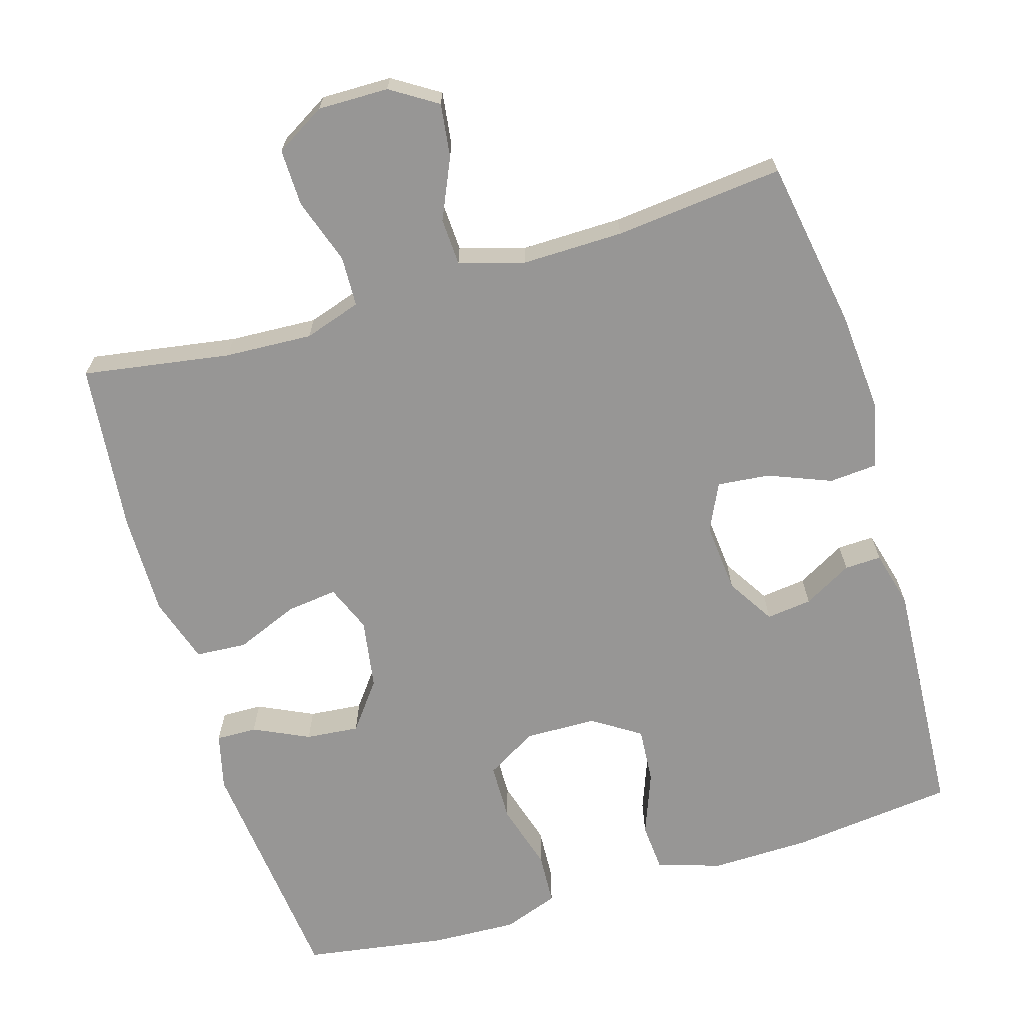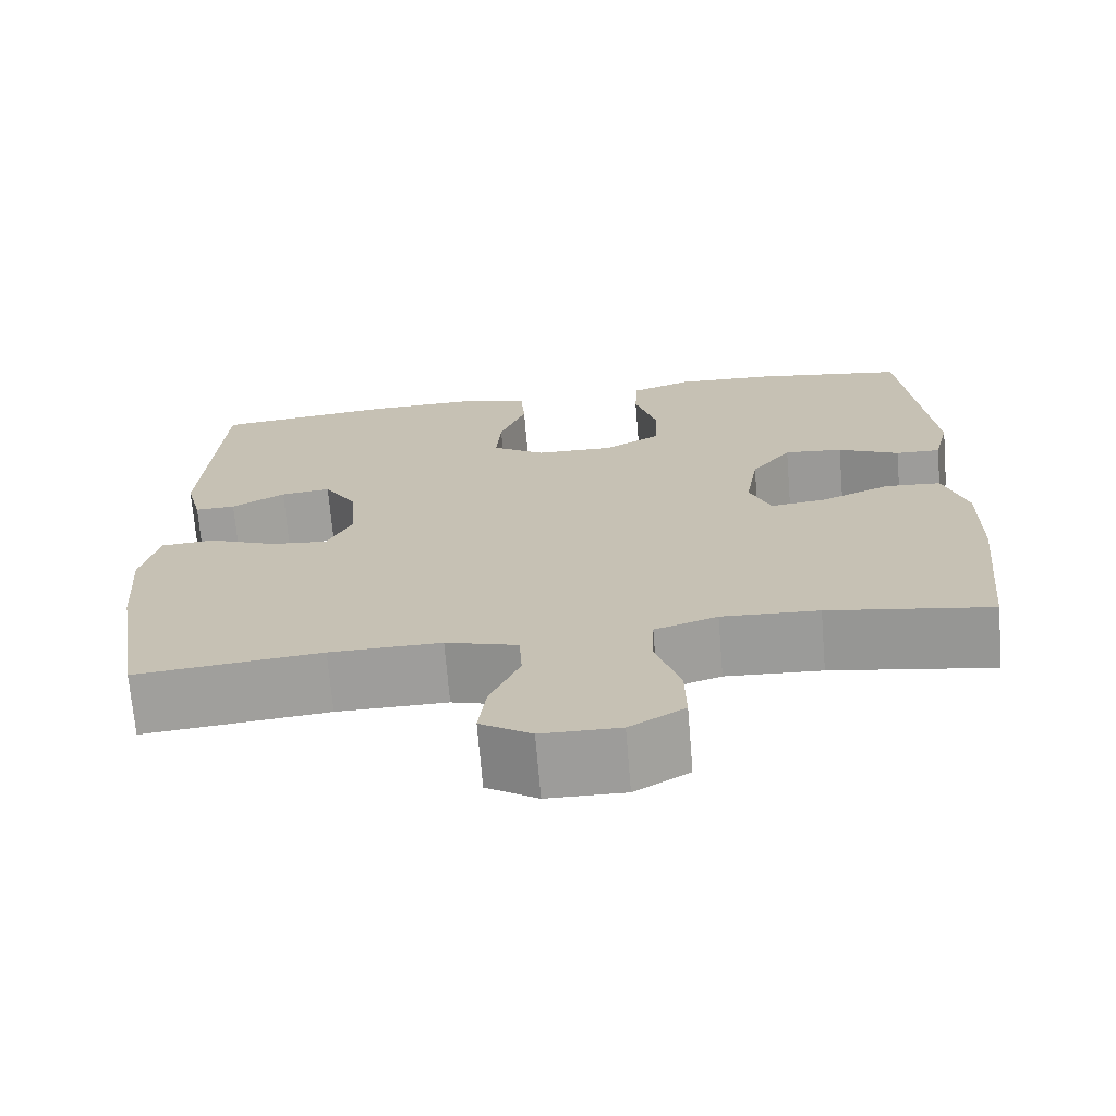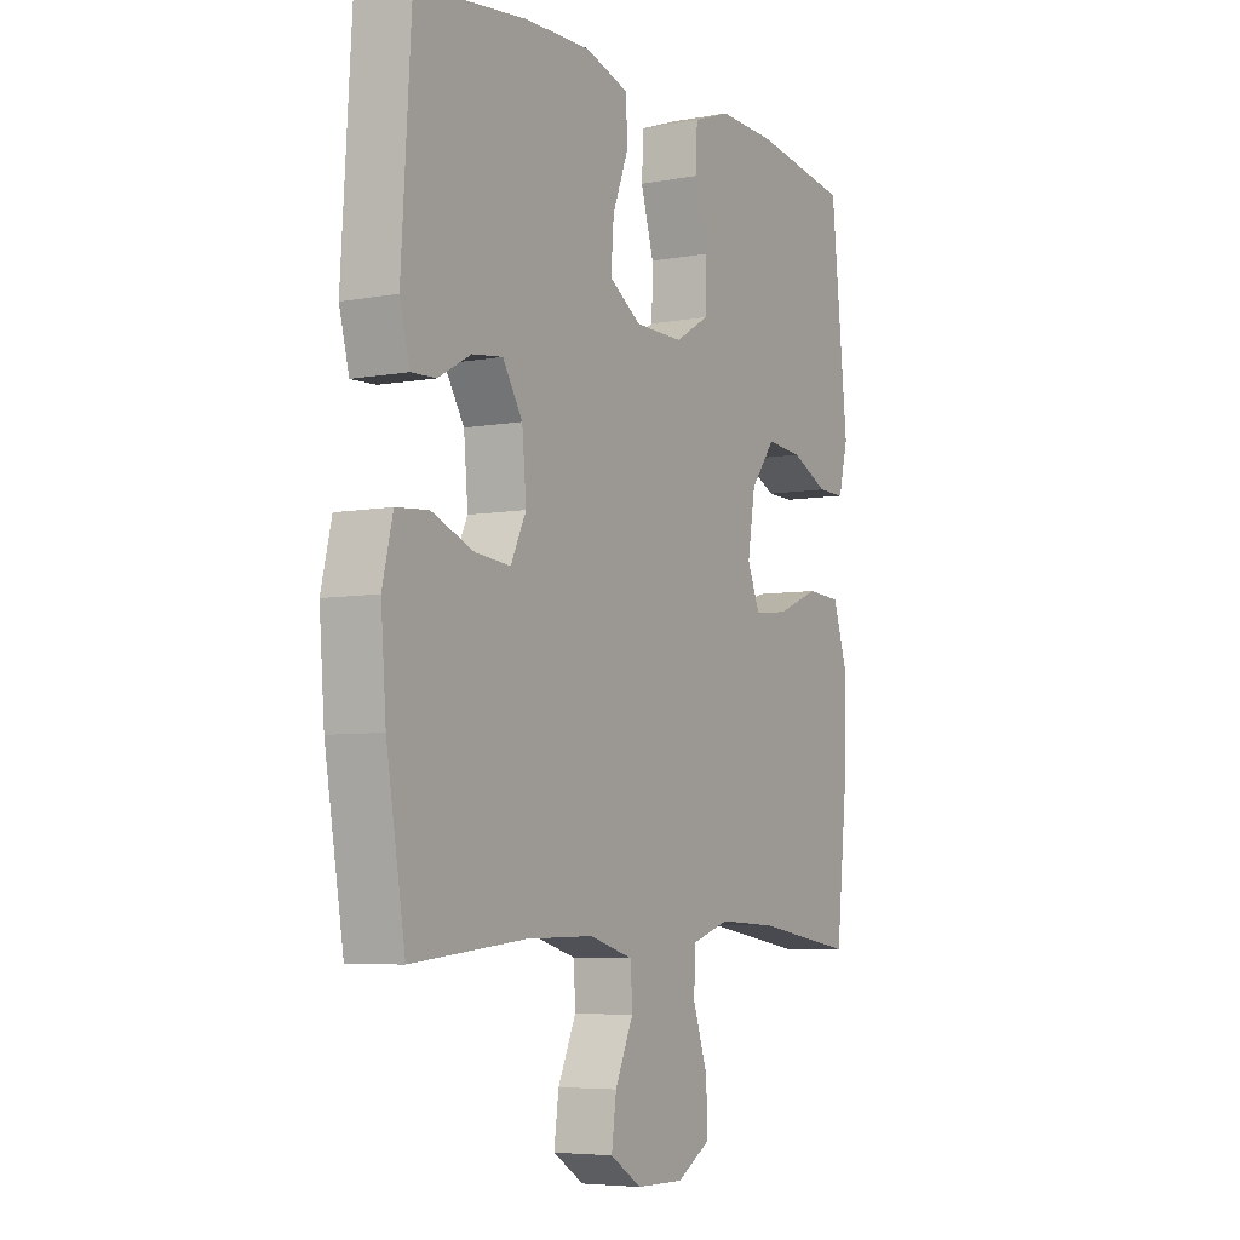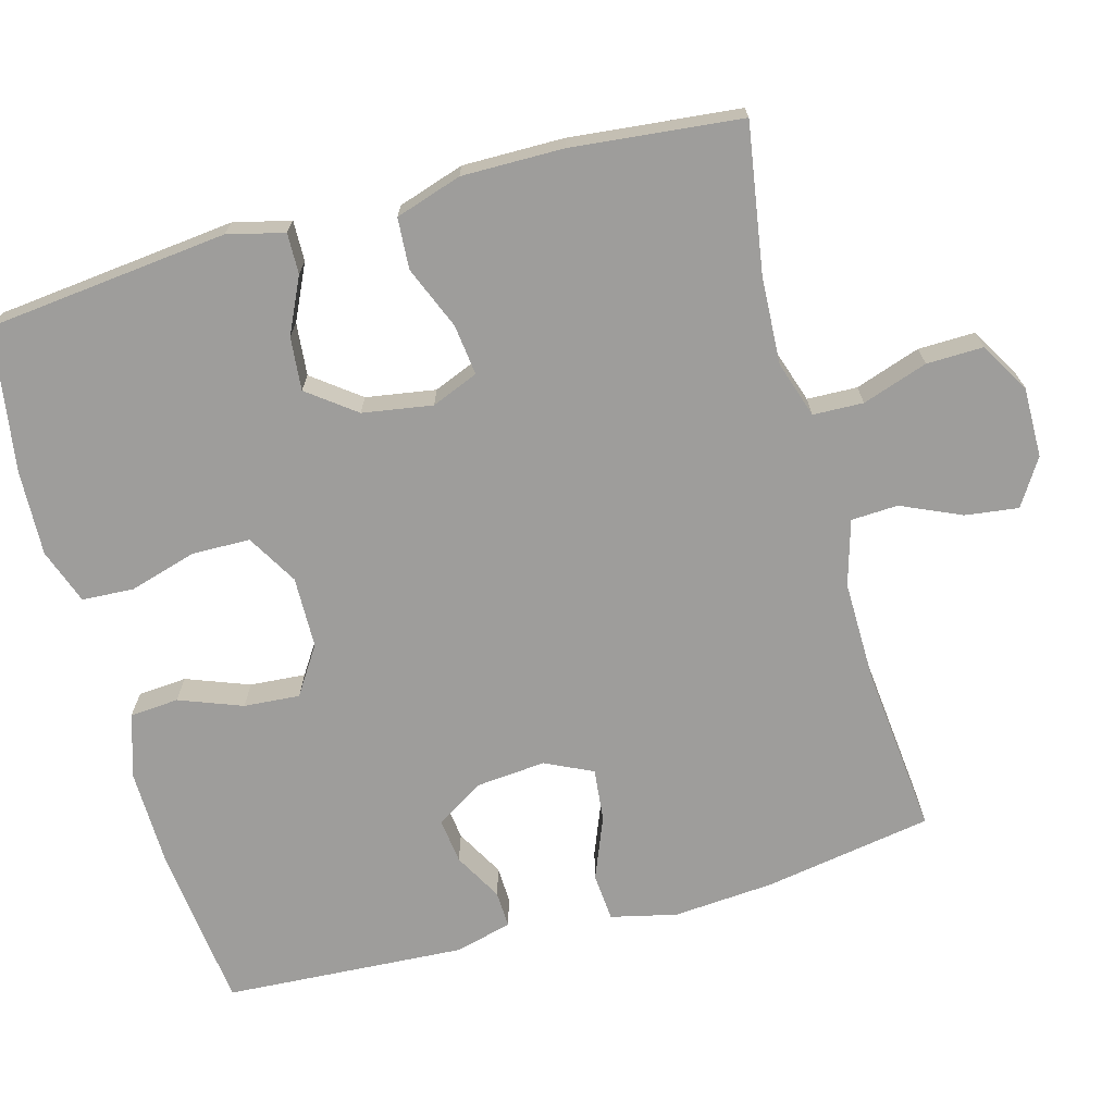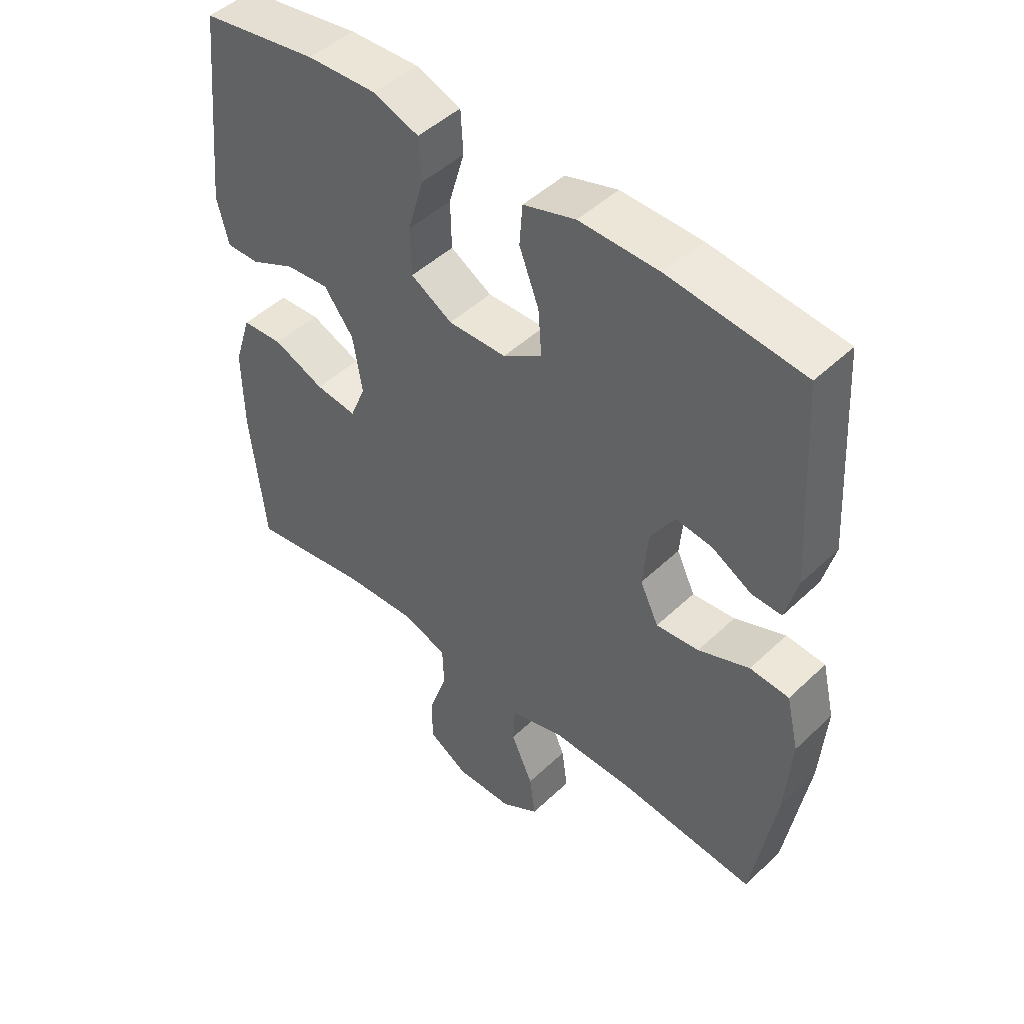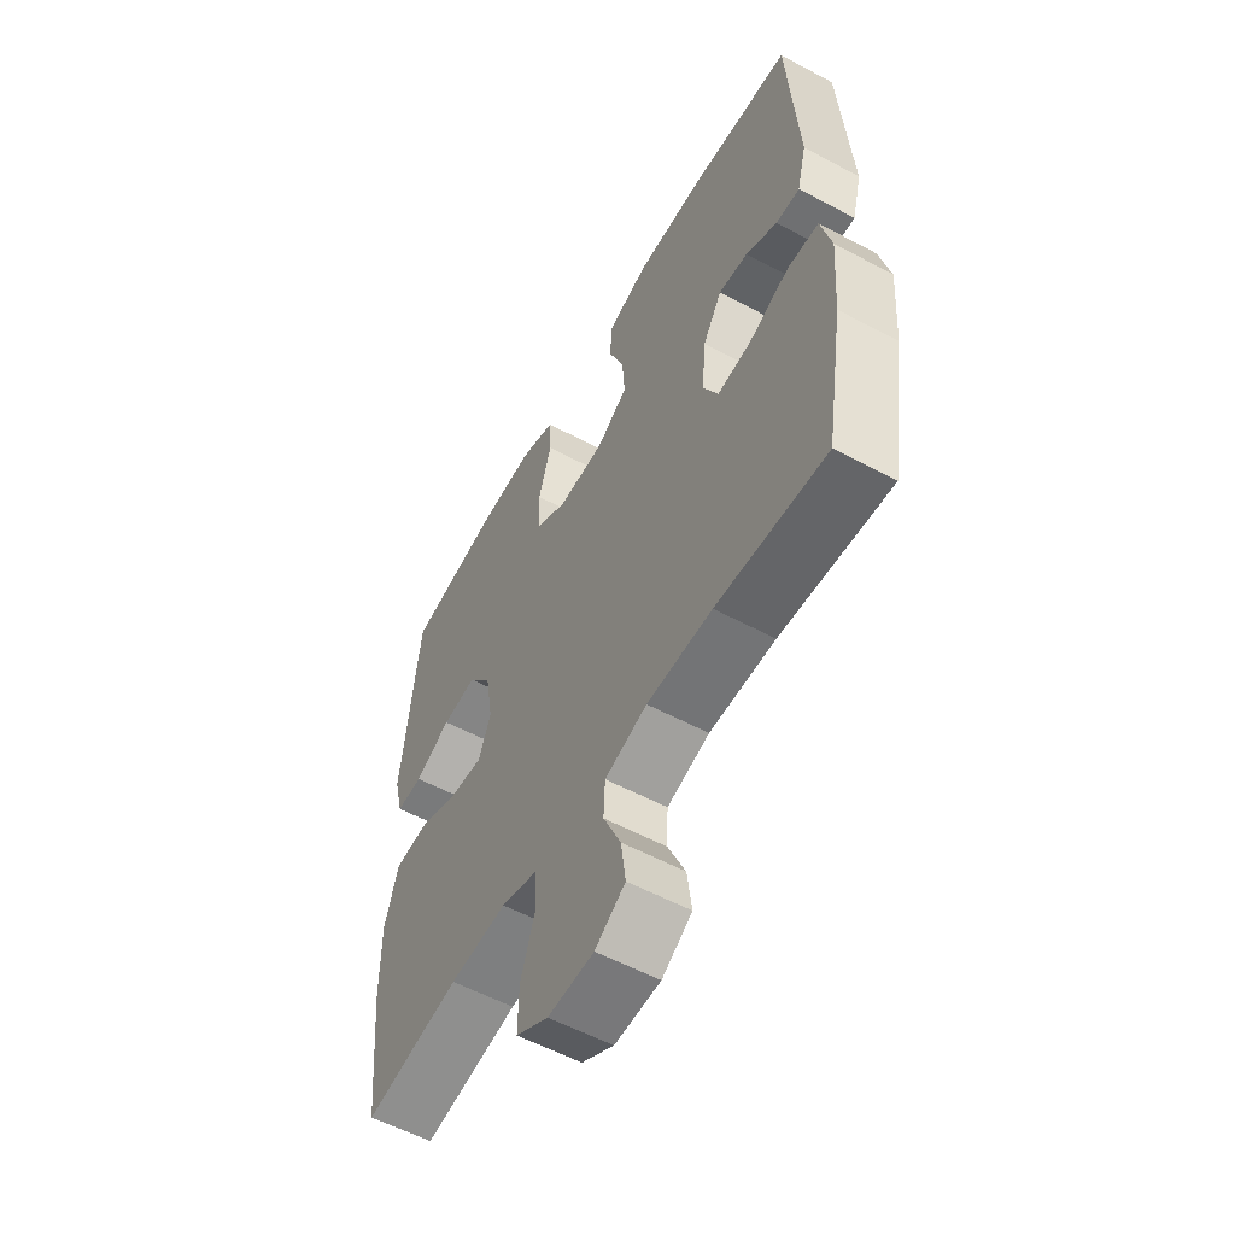
<metadata>
{"format":"obj","ext":"obj","renderer":"f3d","projection":"perspective","resolution":1024,"background":"white","views":[{"elev":-67.8,"azim":-163.2,"up":"+Y"},{"elev":-70.3,"azim":4.8,"up":"+Z"},{"elev":-5.7,"azim":-60.2,"up":"+Z"},{"elev":-70.5,"azim":105.5,"up":"+Y"},{"elev":47.4,"azim":-136.8,"up":"+Z"},{"elev":-56.8,"azim":-119.1,"up":"+Z"}]}
</metadata>
<code>
o path5510
v -0.5195 0.0375 0.21
v -0.4997 0.0375 0.133
v -0.4499 0.0375 0.1347
v -0.3845 0.0375 0.1711
v -0.323 0.0375 0.1785
v -0.2832 0.0375 0.1141
v -0.2749 0.0375 0.01905
v -0.3057 0.0375 -0.04507
v -0.3768 0.0375 -0.03771
v -0.4615 0.0375 -0.003559
v -0.5265 0.0375 -0.008585
v -0.5475 0.0375 -0.09814
v -0.5372 0.0375 -0.2351
v -0.4993 0.0375 -0.4638
v -0.2709 0.0375 -0.4412
v -0.1345 0.0375 -0.4397
v -0.04615 0.0375 -0.4657
v -0.0431 0.0375 -0.5292
v -0.07959 0.0375 -0.6106
v -0.0891 0.0375 -0.6827
v -0.02636 0.0375 -0.7225
v 0.06907 0.0375 -0.7237
v 0.1363 0.0375 -0.684
v 0.1349 0.0375 -0.6069
v 0.1052 0.0375 -0.5183
v 0.1076 0.0375 -0.4501
v 0.1844 0.0375 -0.4252
v 0.3033 0.0375 -0.4316
v 0.5026 0.0375 -0.4638
v 0.5269 0.0375 -0.2337
v 0.5283 0.0375 -0.09603
v 0.4996 0.0375 -0.006115
v 0.4306 0.0375 -0.001375
v 0.3454 0.0375 -0.03626
v 0.2768 0.0375 -0.04447
v 0.2509 0.0375 0.01897
v 0.2664 0.0375 0.1137
v 0.3154 0.0375 0.1781
v 0.3876 0.0375 0.1712
v 0.4626 0.0375 0.1354
v 0.5178 0.0375 0.1341
v 0.5369 0.0375 0.2111
v 0.5026 0.0375 0.5379
v 0.3093 0.0375 0.5685
v 0.1937 0.0375 0.5735
v 0.1183 0.0375 0.5466
v 0.1143 0.0375 0.4759
v 0.1409 0.0375 0.3849
v 0.1391 0.0375 0.3059
v 0.07011 0.0375 0.2657
v -0.02649 0.0375 0.2678
v -0.09127 0.0375 0.3101
v -0.08544 0.0375 0.386
v -0.0528 0.0375 0.4715
v -0.05773 0.0375 0.5379
v -0.1446 0.0375 0.5647
v -0.2774 0.0375 0.5625
v -0.4993 0.0375 0.5379
v -0.5195 -0.0375 0.21
v -0.4997 -0.0375 0.133
v -0.4499 -0.0375 0.1347
v -0.3845 -0.0375 0.1711
v -0.323 -0.0375 0.1785
v -0.2832 -0.0375 0.1141
v -0.2749 -0.0375 0.01905
v -0.3057 -0.0375 -0.04507
v -0.3768 -0.0375 -0.03771
v -0.4615 -0.0375 -0.003559
v -0.5265 -0.0375 -0.008585
v -0.5475 -0.0375 -0.09814
v -0.5372 -0.0375 -0.2351
v -0.4993 -0.0375 -0.4638
v -0.2709 -0.0375 -0.4412
v -0.1345 -0.0375 -0.4397
v -0.04615 -0.0375 -0.4657
v -0.0431 -0.0375 -0.5292
v -0.07959 -0.0375 -0.6106
v -0.0891 -0.0375 -0.6827
v -0.02636 -0.0375 -0.7225
v 0.06907 -0.0375 -0.7237
v 0.1363 -0.0375 -0.684
v 0.1349 -0.0375 -0.6069
v 0.1052 -0.0375 -0.5183
v 0.1076 -0.0375 -0.4501
v 0.1844 -0.0375 -0.4252
v 0.3033 -0.0375 -0.4316
v 0.5026 -0.0375 -0.4638
v 0.5269 -0.0375 -0.2337
v 0.5283 -0.0375 -0.09603
v 0.4996 -0.0375 -0.006115
v 0.4306 -0.0375 -0.001375
v 0.3454 -0.0375 -0.03626
v 0.2768 -0.0375 -0.04447
v 0.2509 -0.0375 0.01897
v 0.2664 -0.0375 0.1137
v 0.3154 -0.0375 0.1781
v 0.3876 -0.0375 0.1712
v 0.4626 -0.0375 0.1354
v 0.5178 -0.0375 0.1341
v 0.5369 -0.0375 0.2111
v 0.5026 -0.0375 0.5379
v 0.3093 -0.0375 0.5685
v 0.1937 -0.0375 0.5735
v 0.1183 -0.0375 0.5466
v 0.1143 -0.0375 0.4759
v 0.1409 -0.0375 0.3849
v 0.1391 -0.0375 0.3059
v 0.07011 -0.0375 0.2657
v -0.02649 -0.0375 0.2678
v -0.09127 -0.0375 0.3101
v -0.08544 -0.0375 0.386
v -0.0528 -0.0375 0.4715
v -0.05773 -0.0375 0.5379
v -0.1446 -0.0375 0.5647
v -0.2774 -0.0375 0.5625
v -0.4993 -0.0375 0.5379
v 0.3093 0.0375 0.5685
v 0.1937 0.0375 0.5735
v 0.1183 0.0375 0.5466
v 0.1183 0.0375 0.5466
v -0.05773 0.0375 0.5379
v -0.05773 0.0375 0.5379
v -0.1446 0.0375 0.5647
v -0.2774 0.0375 0.5625
v 0.5026 0.0375 0.5379
v 0.5026 0.0375 0.5379
v 0.1143 0.0375 0.4759
v -0.4993 0.0375 0.5379
v -0.4993 0.0375 0.5379
v -0.0528 0.0375 0.4715
v 0.1409 0.0375 0.3849
v -0.08544 0.0375 0.386
v -0.09127 0.0375 0.3101
v -0.09127 0.0375 0.3101
v 0.1391 0.0375 0.3059
v 0.5369 0.0375 0.2111
v -0.5195 0.0375 0.21
v -0.02649 0.0375 0.2678
v 0.07011 0.0375 0.2657
v 0.5178 0.0375 0.1341
v 0.5178 0.0375 0.1341
v 0.3154 0.0375 0.1781
v 0.3876 0.0375 0.1712
v -0.3845 0.0375 0.1711
v -0.323 0.0375 0.1785
v -0.323 0.0375 0.1785
v -0.4997 0.0375 0.133
v -0.4997 0.0375 0.133
v -0.2832 0.0375 0.1141
v 0.2664 0.0375 0.1137
v 0.4626 0.0375 0.1354
v -0.4499 0.0375 0.1347
v -0.2749 0.0375 0.01905
v 0.2509 0.0375 0.01897
v -0.3057 0.0375 -0.04507
v -0.3057 0.0375 -0.04507
v 0.2768 0.0375 -0.04447
v 0.2768 0.0375 -0.04447
v 0.4996 0.0375 -0.006115
v 0.4996 0.0375 -0.006115
v 0.4306 0.0375 -0.001375
v 0.3454 0.0375 -0.03626
v -0.3768 0.0375 -0.03771
v -0.4615 0.0375 -0.003559
v -0.5265 0.0375 -0.008585
v -0.5265 0.0375 -0.008585
v 0.5283 0.0375 -0.09603
v -0.5475 0.0375 -0.09814
v 0.5269 0.0375 -0.2337
v -0.5372 0.0375 -0.2351
v 0.5026 0.0375 -0.4638
v 0.5026 0.0375 -0.4638
v 0.1844 0.0375 -0.4252
v 0.3033 0.0375 -0.4316
v 0.1076 0.0375 -0.4501
v 0.1076 0.0375 -0.4501
v -0.2709 0.0375 -0.4412
v -0.1345 0.0375 -0.4397
v -0.4993 0.0375 -0.4638
v -0.4993 0.0375 -0.4638
v -0.04615 0.0375 -0.4657
v -0.04615 0.0375 -0.4657
v 0.1052 0.0375 -0.5183
v -0.0431 0.0375 -0.5292
v 0.1349 0.0375 -0.6069
v -0.07959 0.0375 -0.6106
v 0.1363 0.0375 -0.684
v 0.1363 0.0375 -0.684
v -0.0891 0.0375 -0.6827
v -0.0891 0.0375 -0.6827
v -0.02636 0.0375 -0.7225
v 0.06907 0.0375 -0.7237
v 0.3093 -0.0375 0.5685
v 0.1937 -0.0375 0.5735
v 0.1183 -0.0375 0.5466
v 0.1183 -0.0375 0.5466
v -0.05773 -0.0375 0.5379
v -0.05773 -0.0375 0.5379
v -0.1446 -0.0375 0.5647
v -0.2774 -0.0375 0.5625
v 0.5026 -0.0375 0.5379
v 0.5026 -0.0375 0.5379
v 0.1143 -0.0375 0.4759
v -0.4993 -0.0375 0.5379
v -0.4993 -0.0375 0.5379
v -0.0528 -0.0375 0.4715
v 0.1409 -0.0375 0.3849
v -0.08544 -0.0375 0.386
v -0.09127 -0.0375 0.3101
v -0.09127 -0.0375 0.3101
v 0.1391 -0.0375 0.3059
v 0.5369 -0.0375 0.2111
v -0.5195 -0.0375 0.21
v -0.02649 -0.0375 0.2678
v 0.07011 -0.0375 0.2657
v 0.5178 -0.0375 0.1341
v 0.5178 -0.0375 0.1341
v 0.3154 -0.0375 0.1781
v 0.3876 -0.0375 0.1712
v -0.3845 -0.0375 0.1711
v -0.323 -0.0375 0.1785
v -0.323 -0.0375 0.1785
v -0.4997 -0.0375 0.133
v -0.4997 -0.0375 0.133
v -0.2832 -0.0375 0.1141
v 0.2664 -0.0375 0.1137
v 0.4626 -0.0375 0.1354
v -0.4499 -0.0375 0.1347
v -0.2749 -0.0375 0.01905
v 0.2509 -0.0375 0.01897
v -0.3057 -0.0375 -0.04507
v -0.3057 -0.0375 -0.04507
v 0.2768 -0.0375 -0.04447
v 0.2768 -0.0375 -0.04447
v 0.4996 -0.0375 -0.006115
v 0.4996 -0.0375 -0.006115
v 0.4306 -0.0375 -0.001375
v 0.3454 -0.0375 -0.03626
v -0.3768 -0.0375 -0.03771
v -0.4615 -0.0375 -0.003559
v -0.5265 -0.0375 -0.008585
v -0.5265 -0.0375 -0.008585
v 0.5283 -0.0375 -0.09603
v -0.5475 -0.0375 -0.09814
v 0.5269 -0.0375 -0.2337
v -0.5372 -0.0375 -0.2351
v 0.5026 -0.0375 -0.4638
v 0.5026 -0.0375 -0.4638
v 0.1844 -0.0375 -0.4252
v 0.3033 -0.0375 -0.4316
v 0.1076 -0.0375 -0.4501
v 0.1076 -0.0375 -0.4501
v -0.2709 -0.0375 -0.4412
v -0.1345 -0.0375 -0.4397
v -0.4993 -0.0375 -0.4638
v -0.4993 -0.0375 -0.4638
v -0.04615 -0.0375 -0.4657
v -0.04615 -0.0375 -0.4657
v 0.1052 -0.0375 -0.5183
v -0.0431 -0.0375 -0.5292
v 0.1349 -0.0375 -0.6069
v -0.07959 -0.0375 -0.6106
v 0.1363 -0.0375 -0.684
v 0.1363 -0.0375 -0.684
v -0.0891 -0.0375 -0.6827
v -0.0891 -0.0375 -0.6827
v -0.02636 -0.0375 -0.7225
v 0.06907 -0.0375 -0.7237
f 267 262 265
f 245 233 250
f 206 199 208
f 257 260 259
f 230 229 233
f 212 219 227
f 240 244 239
f 233 251 249
f 203 194 195
f 213 220 204
f 259 260 261
f 200 221 208
f 233 245 238
f 214 230 215
f 245 250 247
f 261 262 268
f 260 262 261
f 215 226 211
f 225 209 221
f 211 226 218
f 221 204 220
f 233 249 250
f 237 243 235
f 199 200 208
f 233 254 257
f 208 221 209
f 214 225 229
f 201 219 212
f 261 268 263
f 238 243 237
f 241 244 240
f 243 238 245
f 246 239 244
f 231 253 254
f 218 219 193
f 220 213 228
f 229 231 233
f 209 225 214
f 253 231 246
f 214 229 230
f 223 228 213
f 211 218 207
f 268 262 267
f 194 207 193
f 231 254 233
f 193 219 201
f 204 221 200
f 207 218 193
f 239 246 231
f 255 253 246
f 212 227 216
f 207 194 203
f 233 257 251
f 197 199 206
f 251 257 259
f 215 230 226
f 44 45 103 102
f 45 120 196 103
f 122 56 114 198
f 56 57 115 114
f 126 44 102 202
f 46 47 105 104
f 57 129 205 115
f 54 55 113 112
f 47 48 106 105
f 53 54 112 111
f 134 53 111 210
f 48 49 107 106
f 42 43 101 100
f 58 1 59 116
f 51 52 110 109
f 49 50 108 107
f 50 51 109 108
f 141 42 100 217
f 38 39 97 96
f 4 146 222 62
f 1 148 224 59
f 5 6 64 63
f 37 38 96 95
f 40 41 99 98
f 39 40 98 97
f 3 4 62 61
f 2 3 61 60
f 6 7 65 64
f 36 37 95 94
f 7 156 232 65
f 158 36 94 234
f 160 33 91 236
f 33 34 92 91
f 9 10 68 67
f 10 166 242 68
f 31 32 90 89
f 11 12 70 69
f 34 35 93 92
f 8 9 67 66
f 30 31 89 88
f 12 13 71 70
f 172 30 88 248
f 27 28 86 85
f 176 27 85 252
f 15 16 74 73
f 180 15 73 256
f 13 14 72 71
f 16 182 258 74
f 28 29 87 86
f 25 26 84 83
f 17 18 76 75
f 24 25 83 82
f 18 19 77 76
f 188 24 82 264
f 19 190 266 77
f 20 21 79 78
f 22 23 81 80
f 21 22 80 79
f 191 189 186
f 169 174 157
f 130 132 123
f 181 183 184
f 154 157 153
f 136 151 143
f 164 163 168
f 157 173 175
f 127 119 118
f 137 128 144
f 183 185 184
f 124 132 145
f 157 162 169
f 138 139 154
f 169 171 174
f 185 192 186
f 184 185 186
f 139 135 150
f 149 145 133
f 135 142 150
f 145 144 128
f 157 174 173
f 161 159 167
f 123 132 124
f 157 181 178
f 132 133 145
f 138 153 149
f 125 136 143
f 185 187 192
f 162 161 167
f 165 164 168
f 167 169 162
f 170 168 163
f 155 178 177
f 142 117 143
f 144 152 137
f 153 157 155
f 133 138 149
f 177 170 155
f 138 154 153
f 147 137 152
f 135 131 142
f 192 191 186
f 118 117 131
f 155 157 178
f 117 125 143
f 128 124 145
f 131 117 142
f 163 155 170
f 179 170 177
f 136 140 151
f 131 127 118
f 157 175 181
f 121 130 123
f 175 183 181
f 139 150 154

</code>
